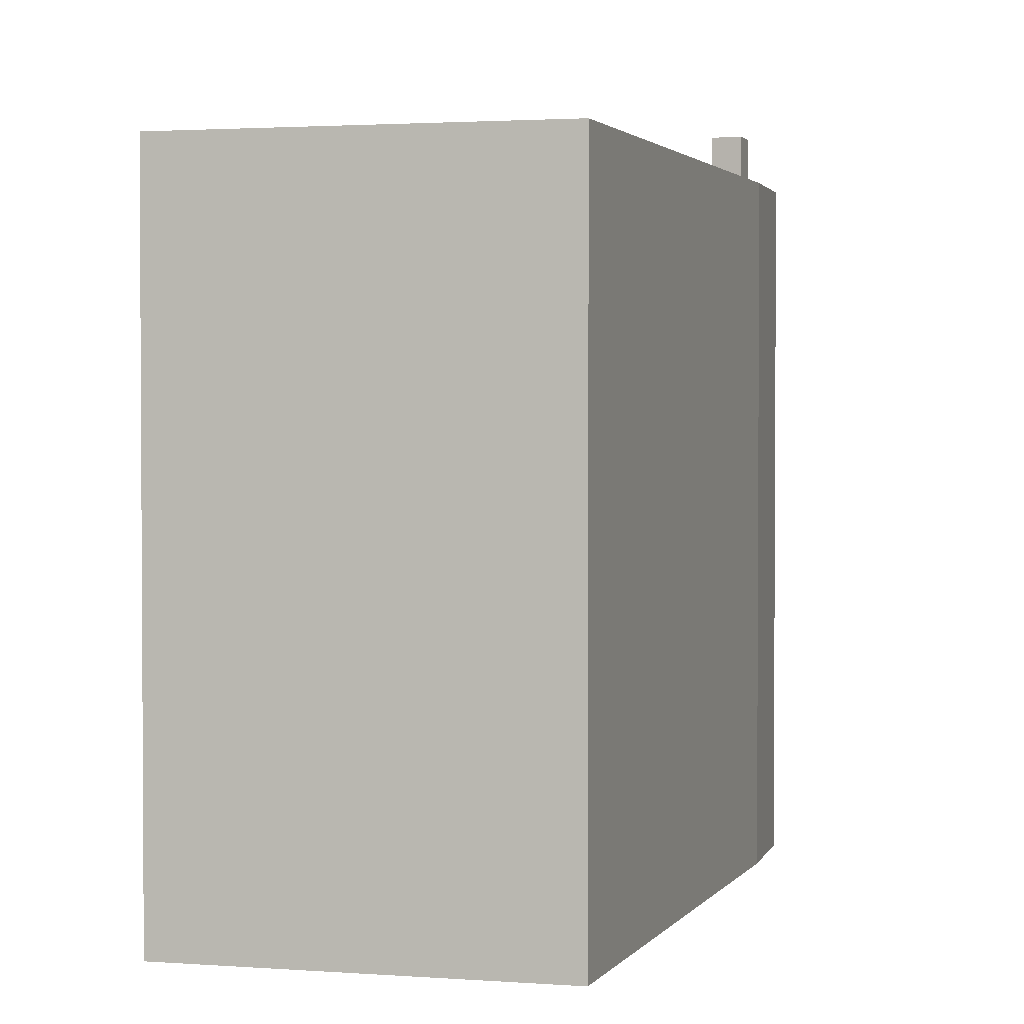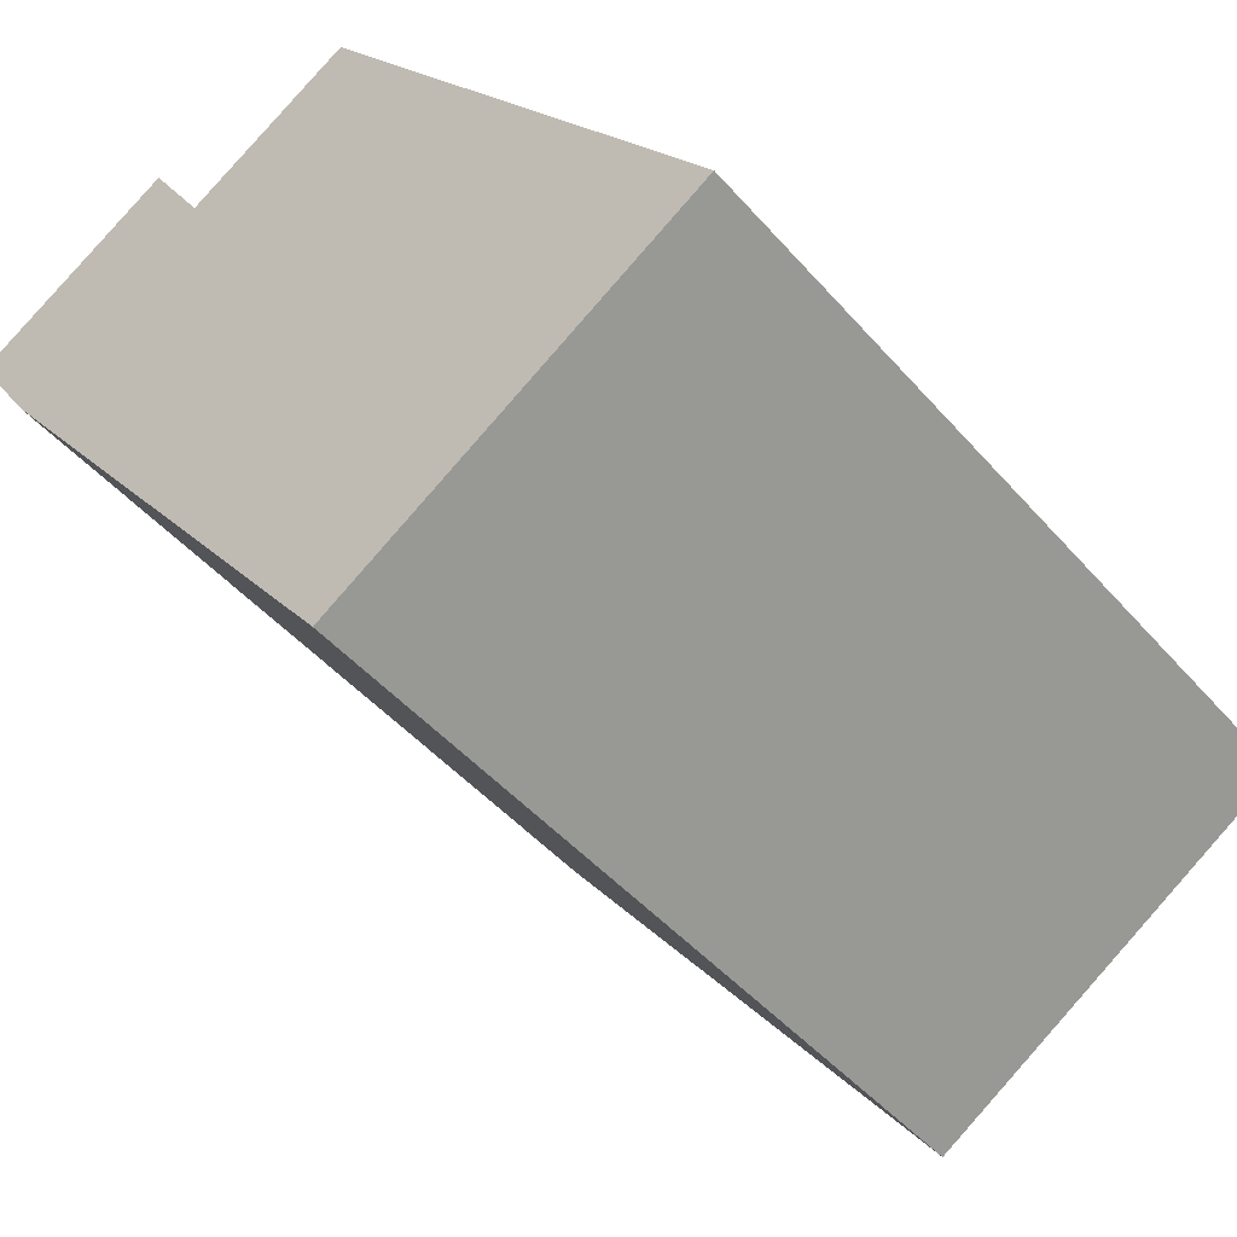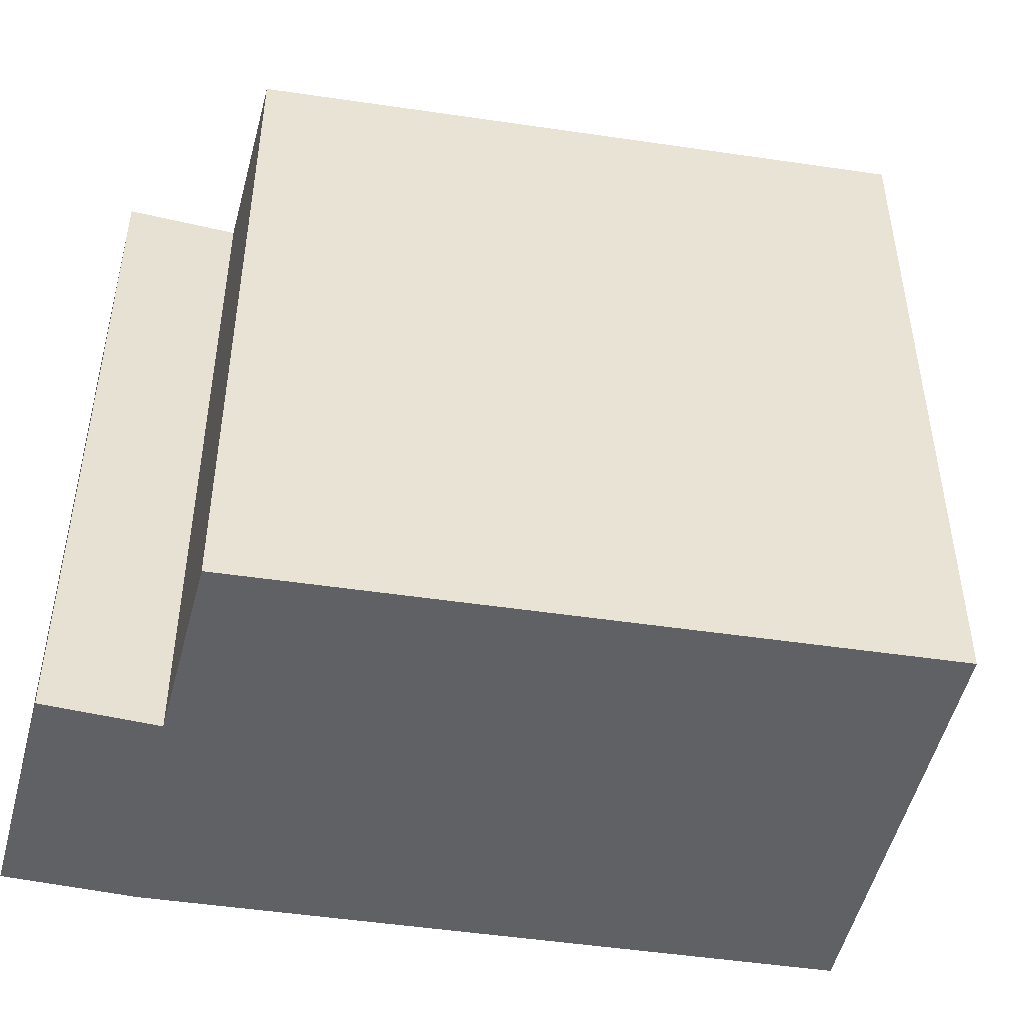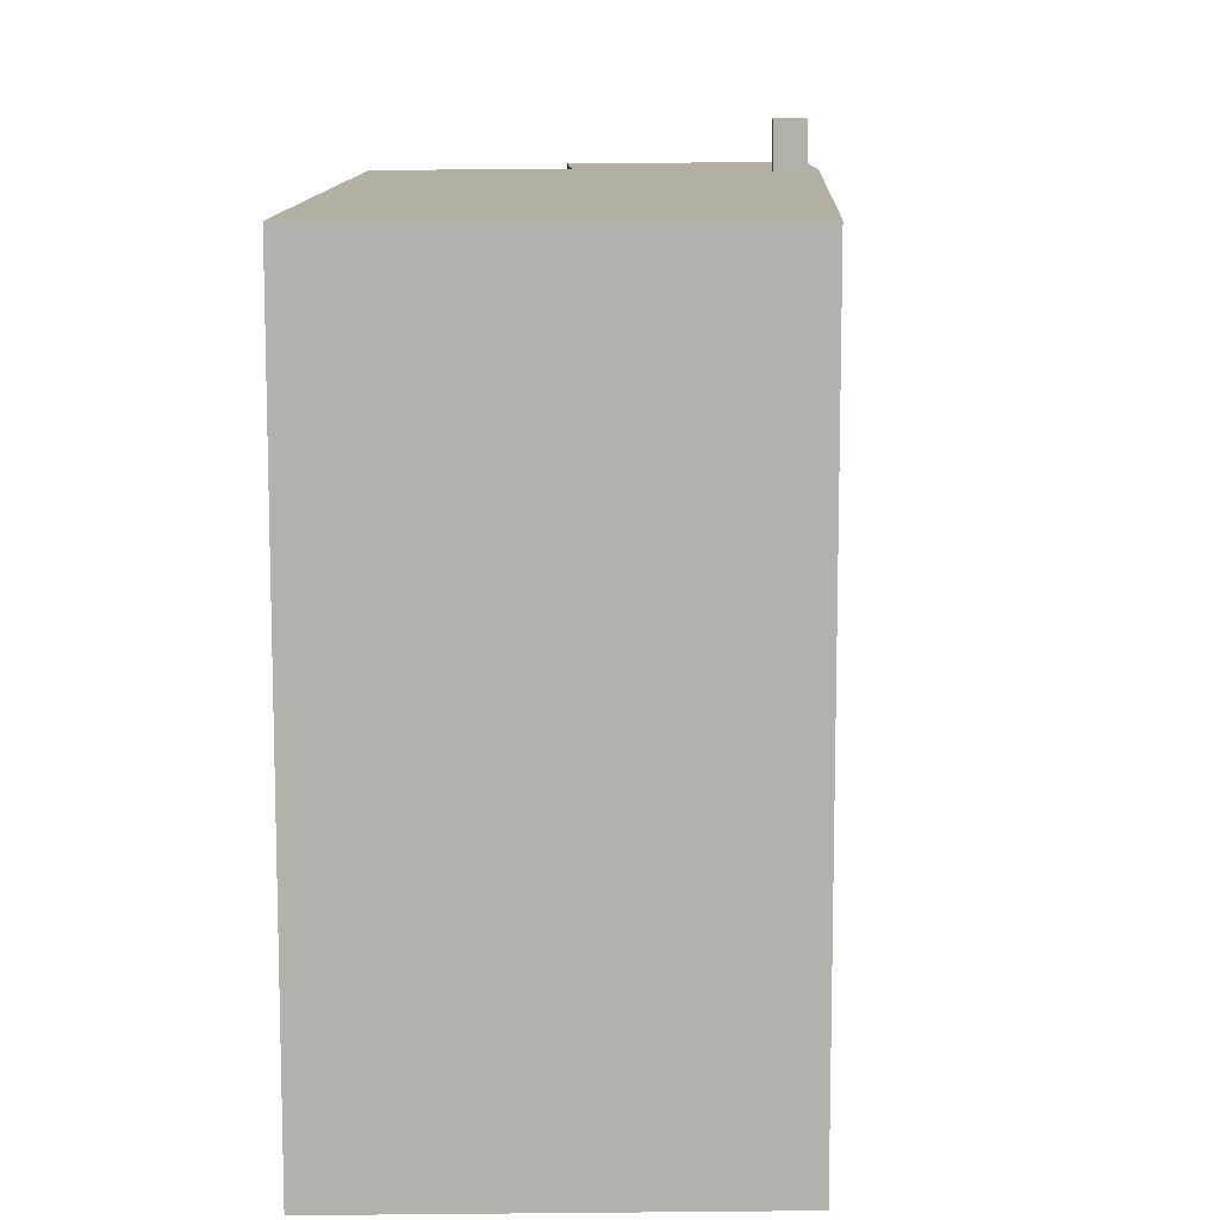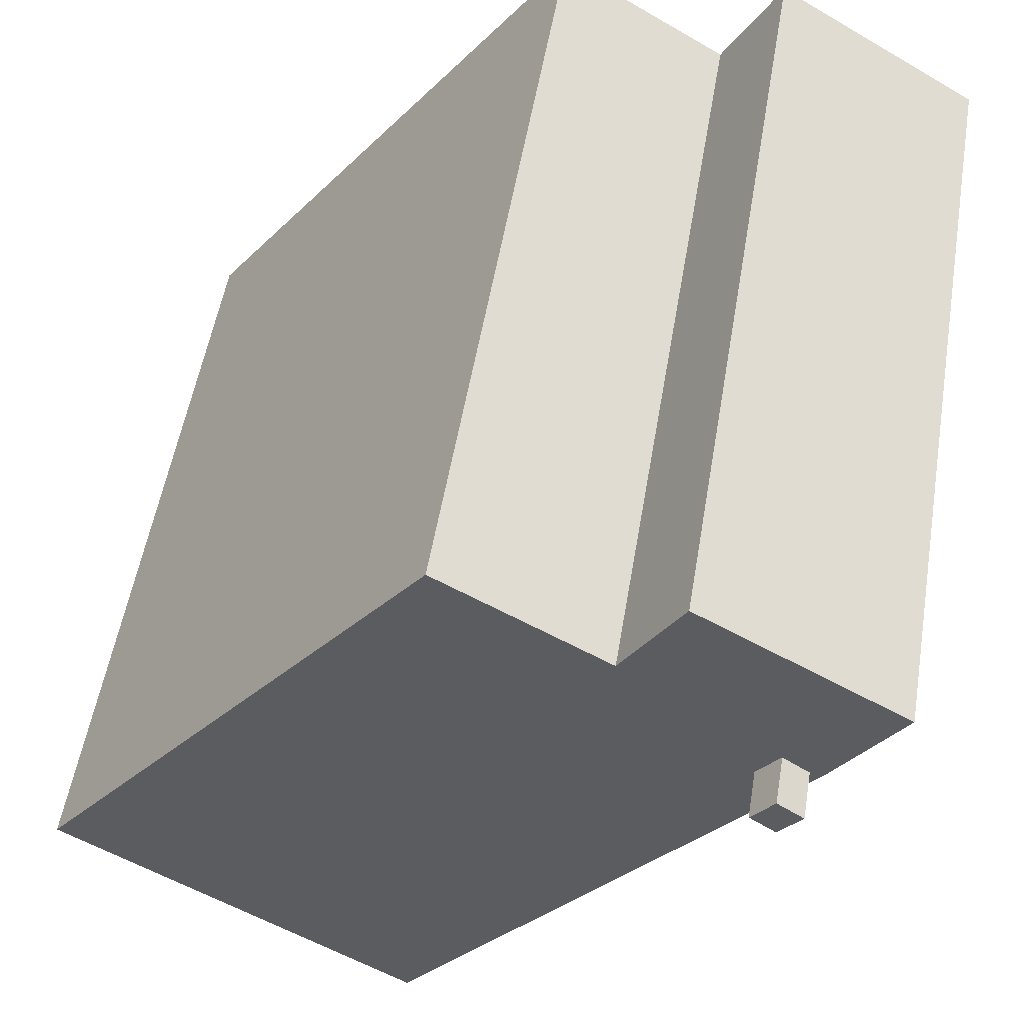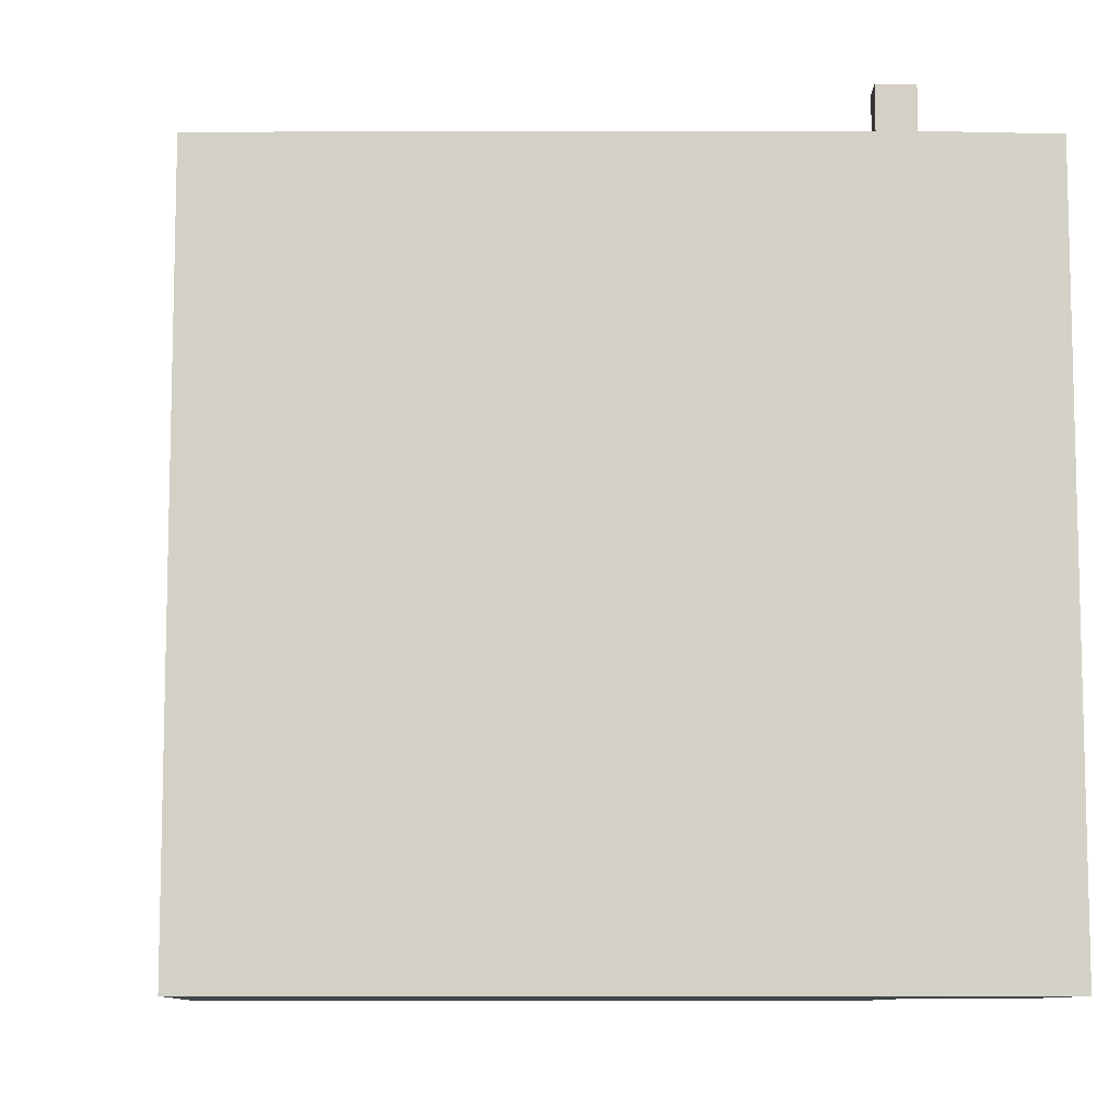
<metadata>
{"format":"obj","ext":"obj","renderer":"f3d","projection":"perspective","resolution":1024,"background":"white","views":[{"elev":2.1,"azim":162.0,"up":"+Y"},{"elev":-46.9,"azim":38.6,"up":"+Z"},{"elev":-49.4,"azim":44.5,"up":"+Y"},{"elev":11.2,"azim":146.0,"up":"+Y"},{"elev":53.3,"azim":-170.5,"up":"+Z"},{"elev":-9.3,"azim":-126.0,"up":"+Y"}]}
</metadata>
<code>
v -7.547 6.968 4.345
v -3.886 6.968 6.531
v -2.826 6.968 4.754
v -6.304 6.968 2.366
v -5.679 6.968 1.859
v -5.202 6.968 2.205
v 0.9024 6.969 -7.464
v -6.304 6.968 2.366
v -5.679 6.968 1.859
v 0.9024 6.969 -7.464
v -5.202 6.968 2.205
v -2.826 6.968 4.754
v 0.9024 6.969 -7.464
v -6.304 6.968 2.366
v -5.609 6.968 2.768
v -6.086 6.968 2.423
v -6.304 6.968 2.366
v -6.086 6.968 2.423
v -5.679 6.968 1.859
v -5.609 6.968 2.768
v -2.826 6.968 4.754
v -5.202 6.968 2.205
v -6.304 6.968 2.366
v -2.826 6.968 4.754
v -5.609 6.968 2.768
v 0.1534 6.969 6.533
v 7.374 6.97 -3.317
v 0.9024 6.969 -7.464
v -2.826 6.968 4.754
v -6.086 7.836 2.423
v -5.202 7.836 2.205
v -5.679 7.838 1.859
v -6.086 7.836 2.423
v -5.609 7.836 2.768
v -5.202 7.836 2.205
v -3.886 -6.972 6.531
v -2.826 -6.972 4.754
v -2.826 6.968 4.754
v -3.886 6.968 6.531
v -1.336 -6.972 5.644
v 0.1534 -6.972 6.533
v 0.1534 6.969 6.533
v -2.826 6.968 4.754
v -2.826 -6.972 4.754
v -1.336 -6.972 5.644
v -2.826 6.968 4.754
v -1.336 -6.972 5.644
v 0.1534 6.969 6.533
v 0.1534 -6.972 6.533
v 7.374 -6.972 -3.317
v 7.374 6.97 -3.317
v 0.1534 6.969 6.533
v 0.9024 6.969 -7.464
v 7.374 6.97 -3.317
v 7.374 -6.972 -3.317
v 0.9024 -6.972 -7.464
v -6.304 6.968 2.366
v -2.701 -6.972 -2.549
v -6.304 -6.972 2.366
v -2.701 -6.972 -2.549
v 0.9024 6.969 -7.464
v 0.9024 -6.972 -7.464
v -6.304 6.968 2.366
v 0.9024 6.969 -7.464
v -2.701 -6.972 -2.549
v -7.547 6.968 4.345
v -6.925 -6.972 3.356
v -7.547 -6.972 4.345
v -6.925 -6.972 3.356
v -6.304 6.968 2.366
v -6.304 -6.972 2.366
v -7.547 6.968 4.345
v -6.304 6.968 2.366
v -6.925 -6.972 3.356
v -7.547 -6.972 4.345
v -3.886 -6.972 6.531
v -3.886 6.968 6.531
v -7.547 6.968 4.345
v -6.086 6.968 2.423
v -5.609 6.968 2.768
v -5.609 7.836 2.768
v -6.086 7.836 2.423
v -5.609 6.968 2.768
v -5.202 6.968 2.205
v -5.202 7.836 2.205
v -5.609 7.836 2.768
v -5.679 7.838 1.859
v -5.202 7.836 2.205
v -5.202 6.968 2.205
v -5.679 6.968 1.859
v -6.086 7.836 2.423
v -5.679 7.838 1.859
v -5.679 6.968 1.859
v -6.086 6.968 2.423
v -7.547 -6.972 4.345
v -6.925 -6.972 3.356
v -6.304 -6.972 2.366
v -2.701 -6.972 -2.549
v 0.9024 -6.972 -7.464
v 7.374 -6.972 -3.317
v 0.1534 -6.972 6.533
v -1.336 -6.972 5.644
v -2.826 -6.972 4.754
v -3.886 -6.972 6.531
g CDNNDG02_0004880
f 1 2 3
f 4 1 3
f 5 6 7
f 8 9 10
f 11 12 13
f 14 15 16
f 17 18 19
f 20 21 22
f 23 24 25
f 27 28 29
f 26 27 29
f 30 31 32
f 33 34 35
f 37 38 39
f 36 37 39
f 40 41 42
f 43 44 45
f 46 47 48
f 52 49 50
f 50 51 52
f 54 55 53
f 53 55 56
f 57 58 59
f 60 61 62
f 63 64 65
f 66 67 68
f 69 70 71
f 72 73 74
f 78 75 76
f 77 78 76
f 80 81 82
f 79 80 82
f 86 83 84
f 84 85 86
f 90 87 88
f 88 89 90
f 91 93 94
f 93 91 92
f 95 96 104
f 98 102 103
f 96 103 104
f 98 101 102
f 98 100 101
f 96 97 103
f 98 99 100
f 97 98 103

</code>
